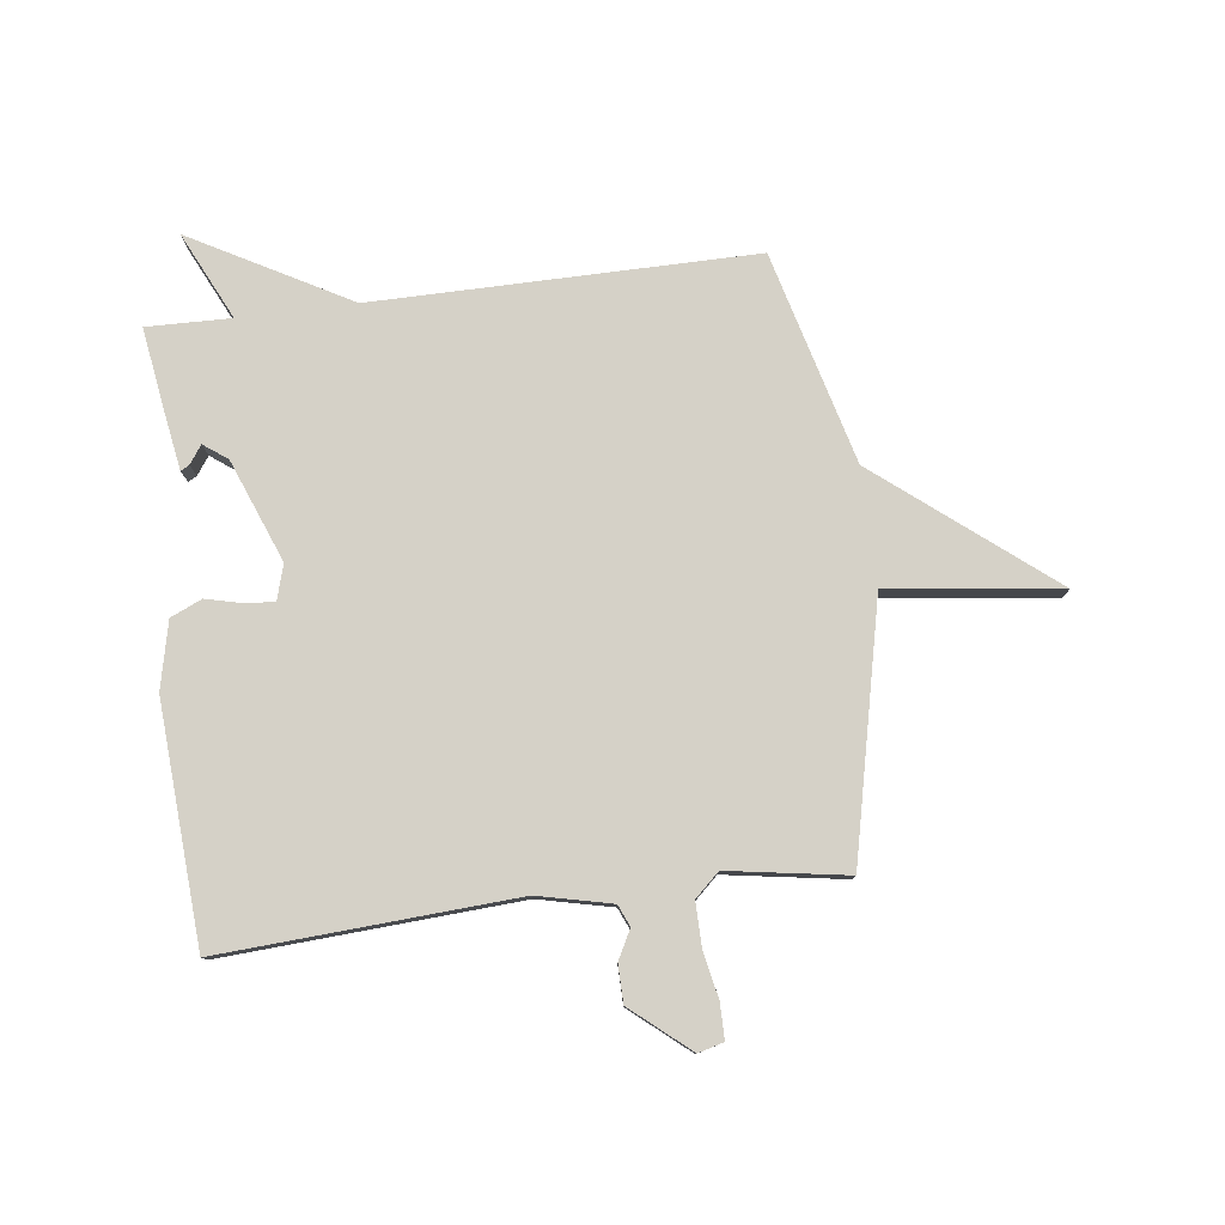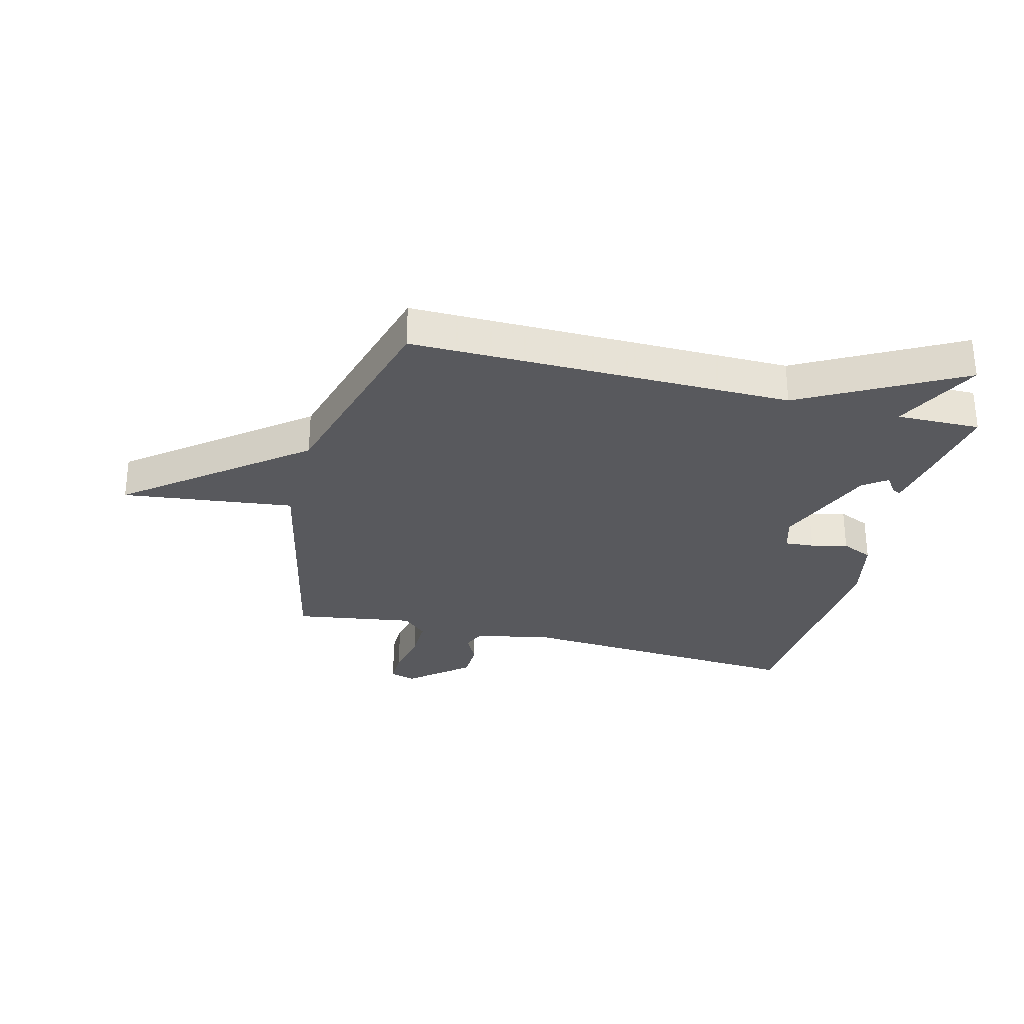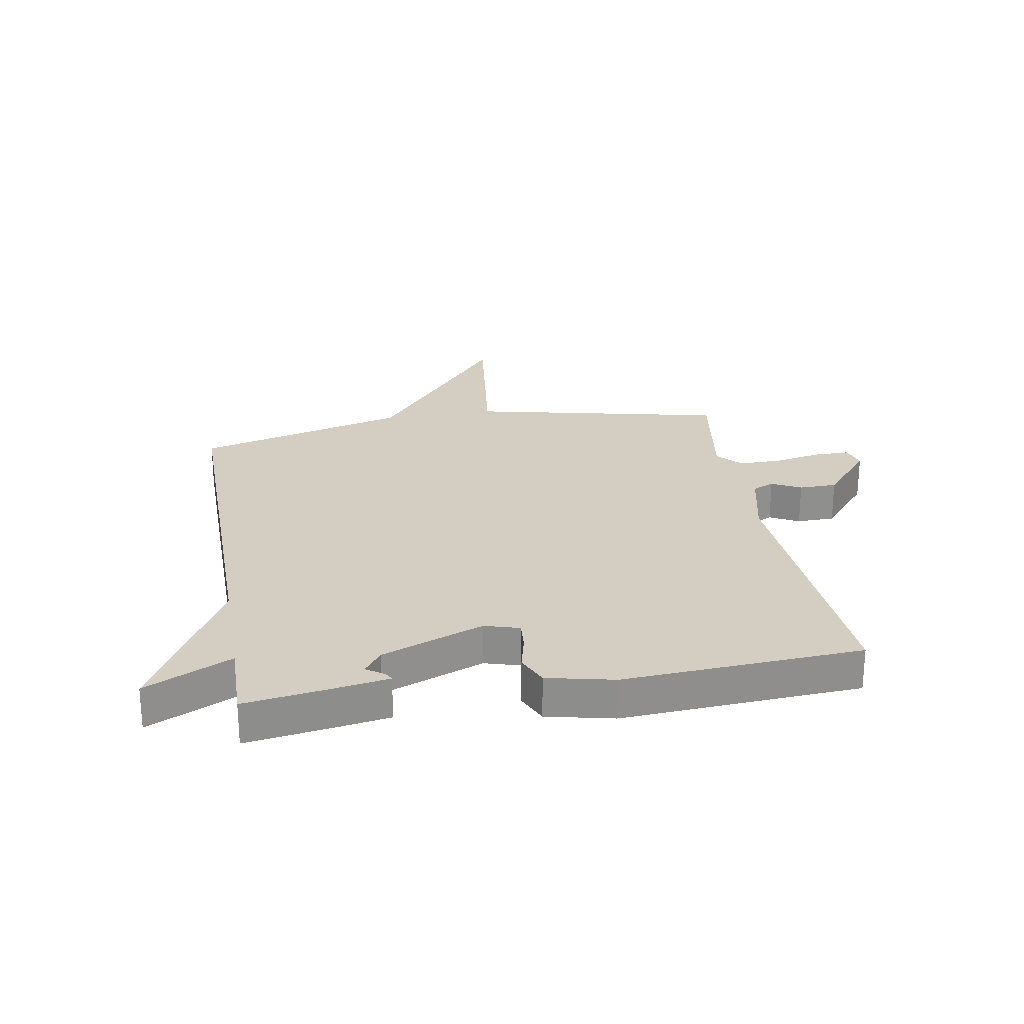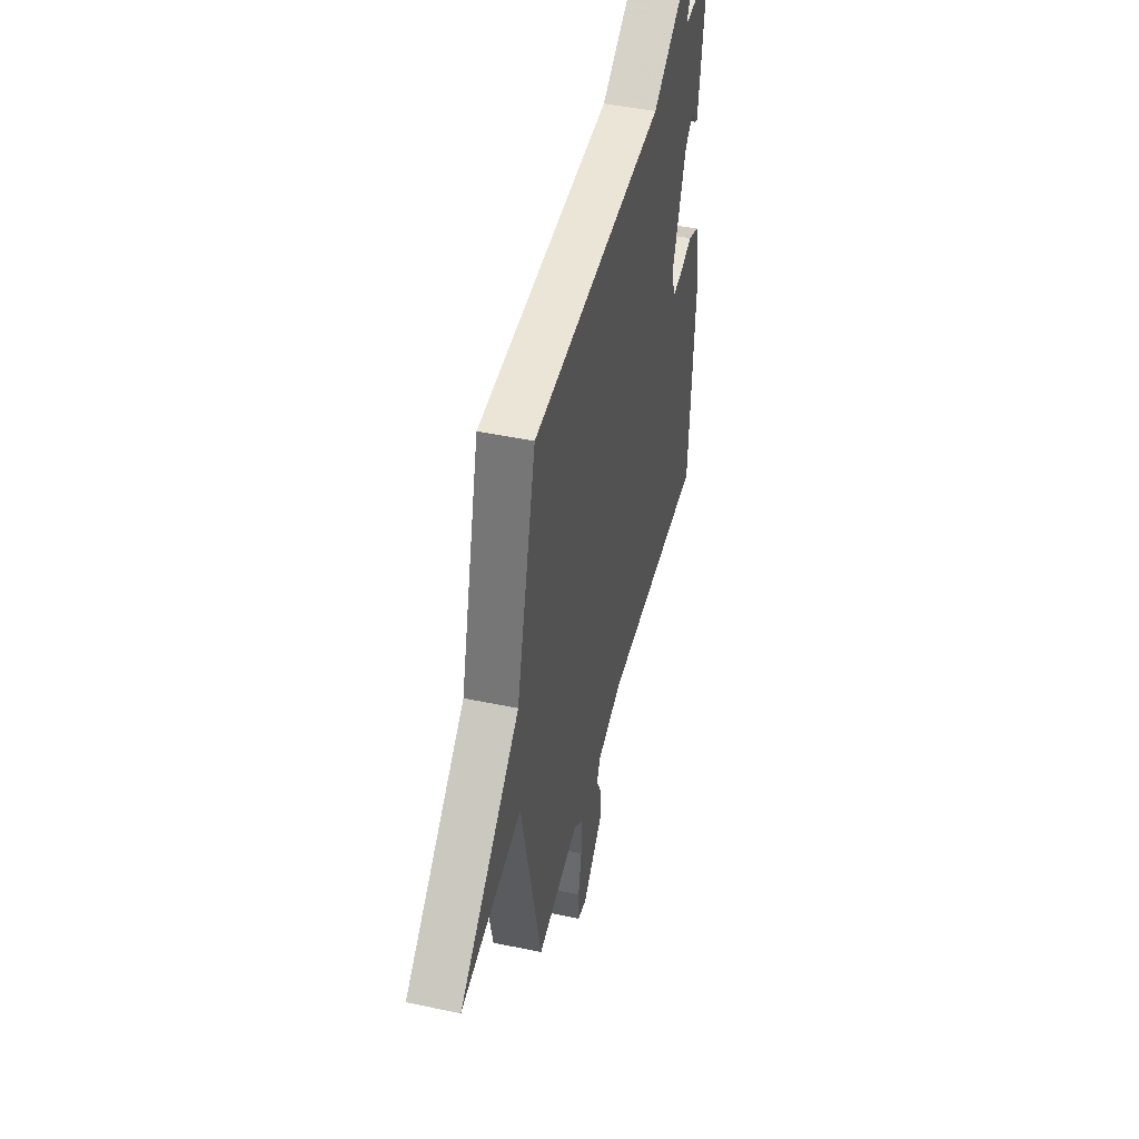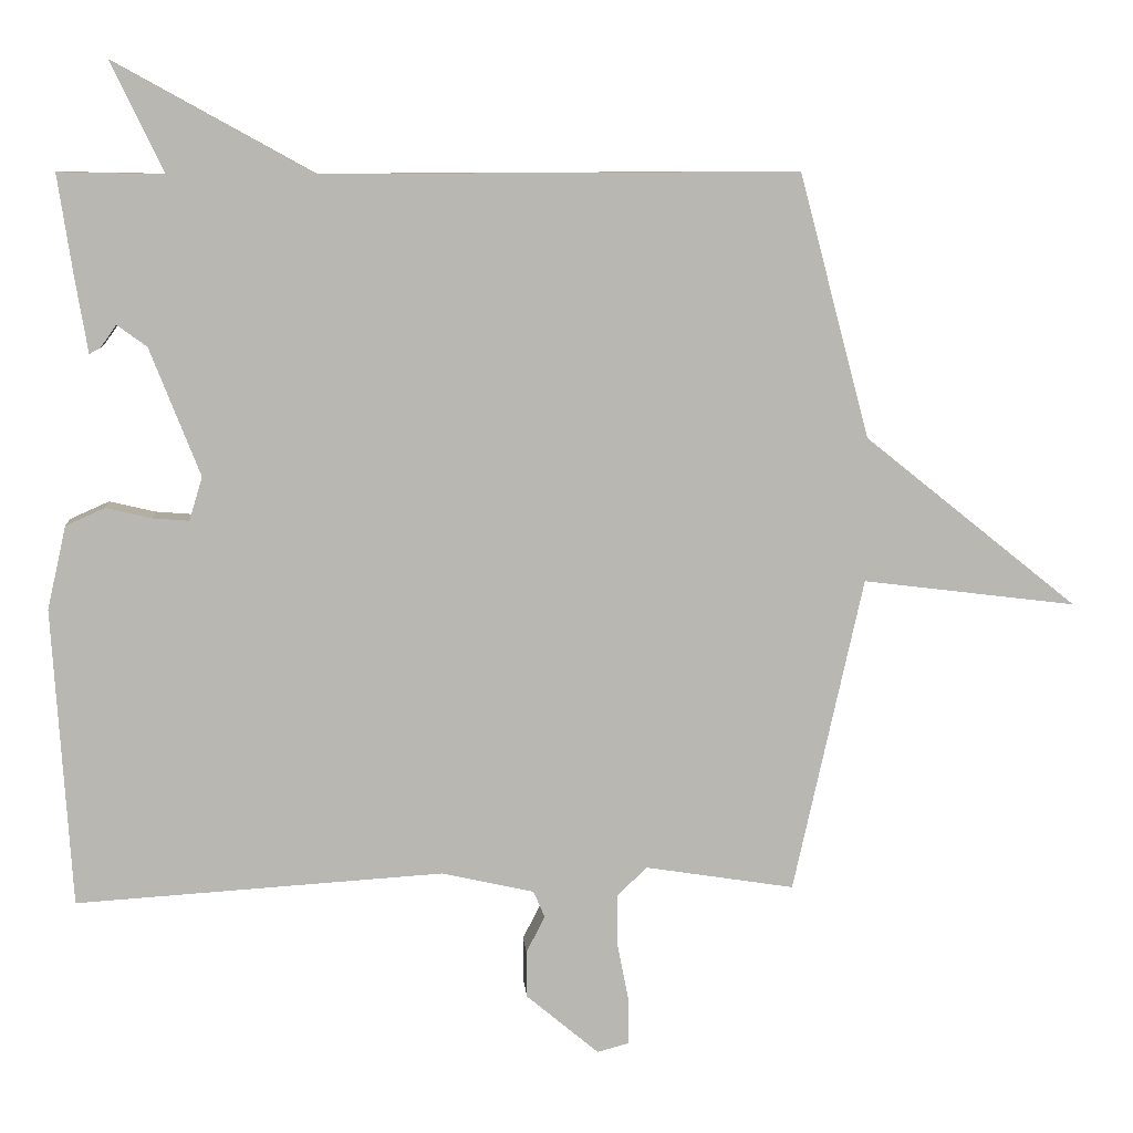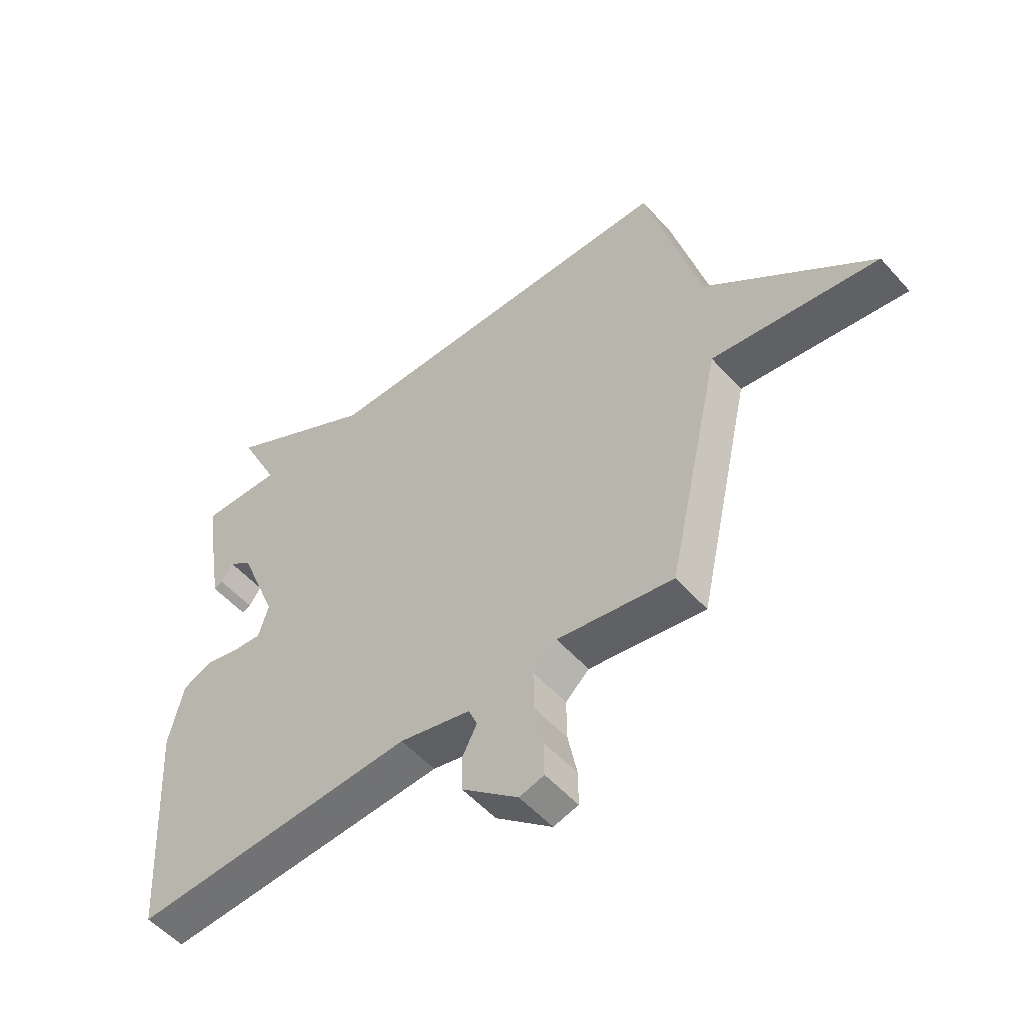
<metadata>
{"format":"obj","ext":"obj","renderer":"f3d","projection":"perspective","resolution":1024,"background":"white","views":[{"elev":78.9,"azim":172.9,"up":"+Y"},{"elev":-29.8,"azim":-14.6,"up":"+Y"},{"elev":25.1,"azim":80.2,"up":"+Y"},{"elev":46.1,"azim":-76.4,"up":"+Z"},{"elev":8.6,"azim":175.2,"up":"+Z"},{"elev":-53.1,"azim":-139.5,"up":"+Z"}]}
</metadata>
<code>
v -0.5 0.07 0.5
v 0.155 0.07 0.497
v 0.427 0.07 0.647
v 0.355 0.07 0.497
v 0.5 0.07 0.5
v 0.479 0.07 0.36
v 0.462 0.07 0.258
v 0.447 0.07 0.266
v 0.425 0.07 0.297
v 0.384 0.07 0.267
v 0.315 0.07 0.091
v 0.333 0.07 0.031
v 0.383 0.07 0.035
v 0.446 0.07 0.05
v 0.5 0.07 0.026
v 0.526 0.07 -0.089
v 0.5 0.07 -0.5
v -0.007 0.07 -0.469
v -0.134 0.07 -0.498
v -0.15 0.07 -0.535
v -0.124 0.07 -0.585
v -0.125 0.07 -0.65
v -0.225 0.07 -0.734
v -0.269 0.07 -0.722
v -0.269 0.07 -0.661
v -0.253 0.07 -0.58
v -0.252 0.07 -0.506
v -0.294 0.07 -0.467
v -0.5 0.07 -0.5
v -0.597 0.07 -0.064
v -0.893 0.07 -0.101
v -0.597 0.07 0.136
v -0.5 0 0.5
v 0.155 0 0.497
v 0.427 0 0.647
v 0.355 0 0.497
v 0.5 0 0.5
v 0.479 0 0.36
v 0.462 0 0.258
v 0.447 0 0.266
v 0.425 0 0.297
v 0.384 0 0.267
v 0.315 0 0.091
v 0.333 0 0.031
v 0.383 0 0.035
v 0.446 0 0.05
v 0.5 0 0.026
v 0.526 0 -0.089
v 0.5 0 -0.5
v -0.007 0 -0.469
v -0.134 0 -0.498
v -0.15 0 -0.535
v -0.124 0 -0.585
v -0.125 0 -0.65
v -0.225 0 -0.734
v -0.269 0 -0.722
v -0.269 0 -0.661
v -0.253 0 -0.58
v -0.252 0 -0.506
v -0.294 0 -0.467
v -0.5 0 -0.5
v -0.597 0 -0.064
v -0.893 0 -0.101
v -0.597 0 0.136
f 30 31 32
f 32 1 2
f 30 32 2
f 29 30 2
f 28 29 2
f 2 3 4
f 28 2 4
f 27 28 4
f 26 27 4 5
f 24 25 26
f 23 24 26
f 22 23 26
f 21 22 26
f 20 21 26
f 19 20 26
f 19 26 5
f 18 19 5
f 16 17 18
f 15 16 18
f 14 15 18
f 13 14 18
f 12 13 18
f 11 12 18
f 10 11 18
f 10 18 5
f 9 10 5 6
f 6 7 8 9
f 64 63 62
f 34 33 64
f 34 64 62
f 34 62 61
f 34 61 60
f 36 35 34
f 36 34 60
f 36 60 59
f 37 36 59 58
f 58 57 56
f 58 56 55
f 58 55 54
f 58 54 53
f 58 53 52
f 58 52 51
f 37 58 51
f 37 51 50
f 50 49 48
f 50 48 47
f 50 47 46
f 50 46 45
f 50 45 44
f 50 44 43
f 50 43 42
f 37 50 42
f 38 37 42 41
f 41 40 39 38
f 1 33 34 2
f 2 34 35 3
f 3 35 36 4
f 4 36 37 5
f 5 37 38 6
f 6 38 39 7
f 7 39 40 8
f 8 40 41 9
f 9 41 42 10
f 10 42 43 11
f 11 43 44 12
f 12 44 45 13
f 13 45 46 14
f 14 46 47 15
f 15 47 48 16
f 16 48 49 17
f 17 49 50 18
f 18 50 51 19
f 19 51 52 20
f 20 52 53 21
f 21 53 54 22
f 22 54 55 23
f 23 55 56 24
f 24 56 57 25
f 25 57 58 26
f 26 58 59 27
f 27 59 60 28
f 28 60 61 29
f 29 61 62 30
f 30 62 63 31
f 31 63 64 32
f 32 64 33 1

</code>
